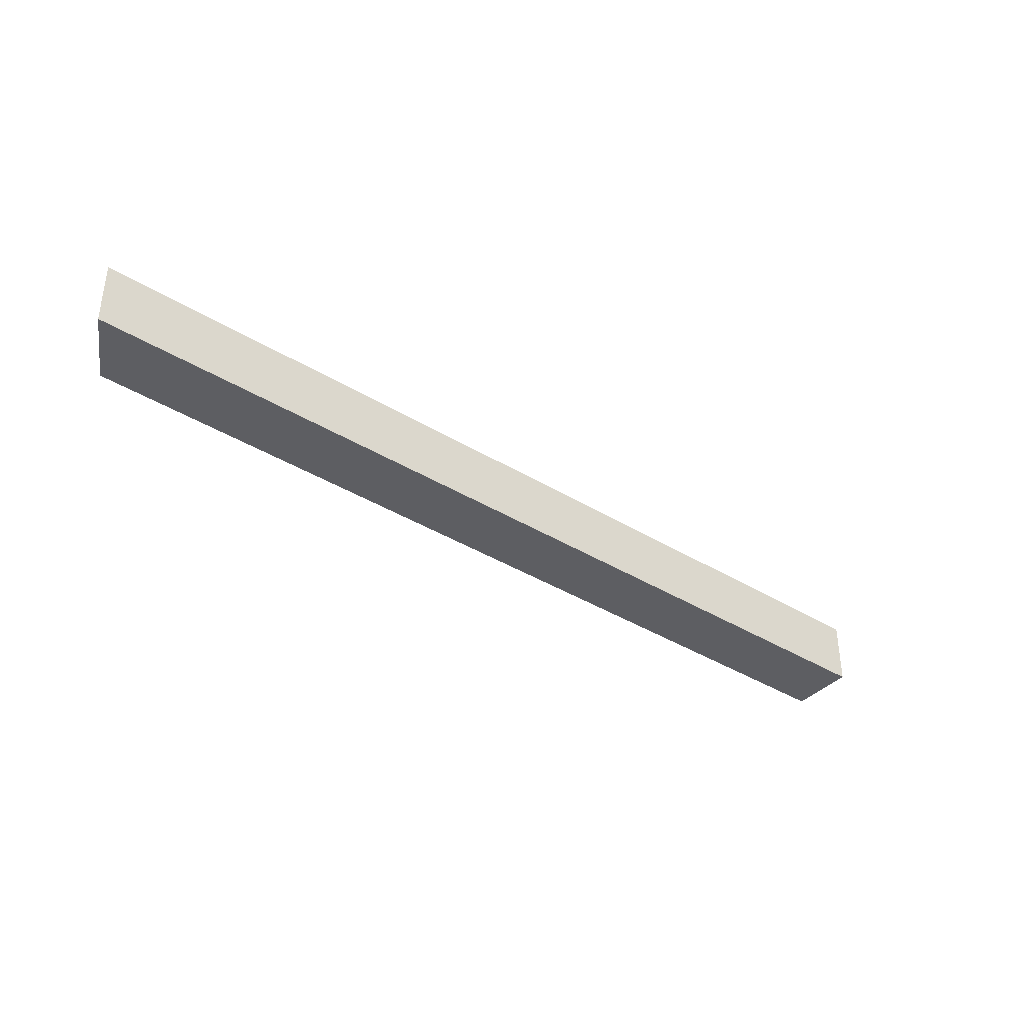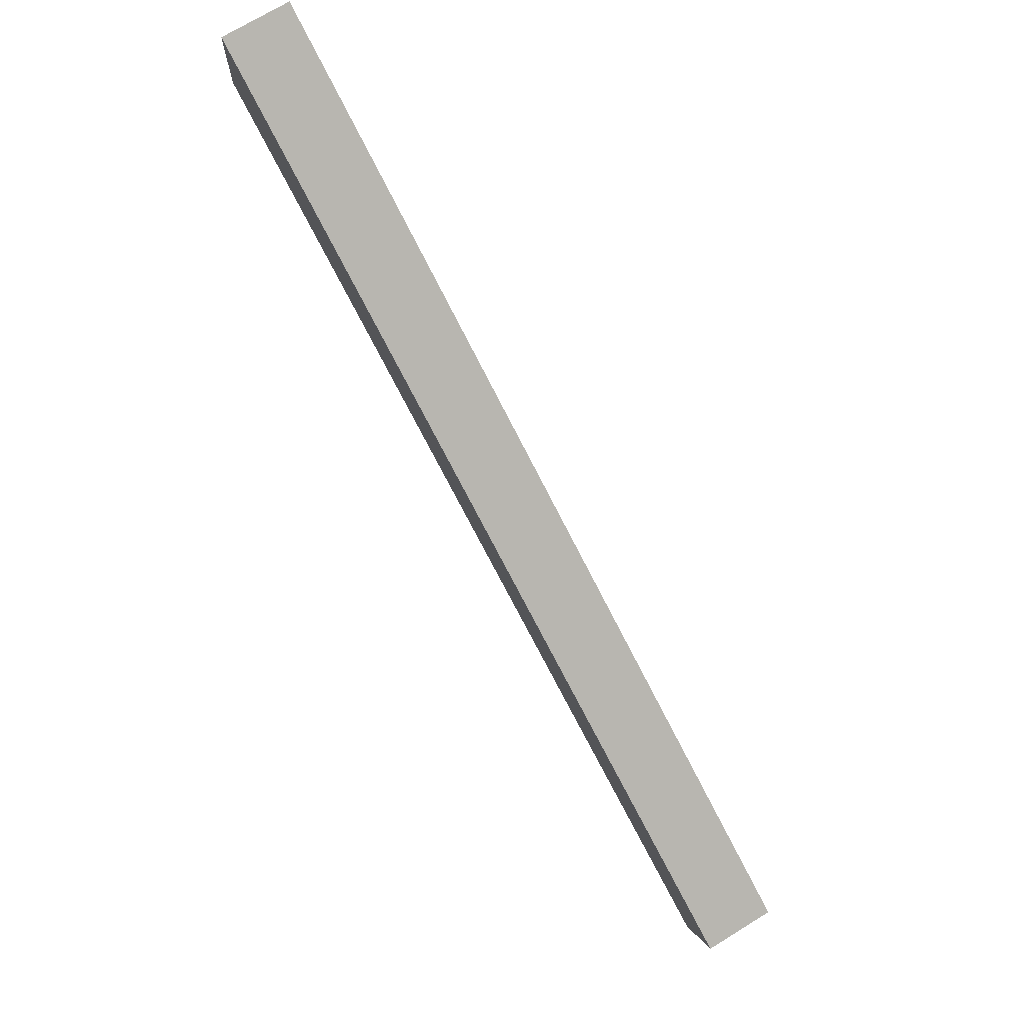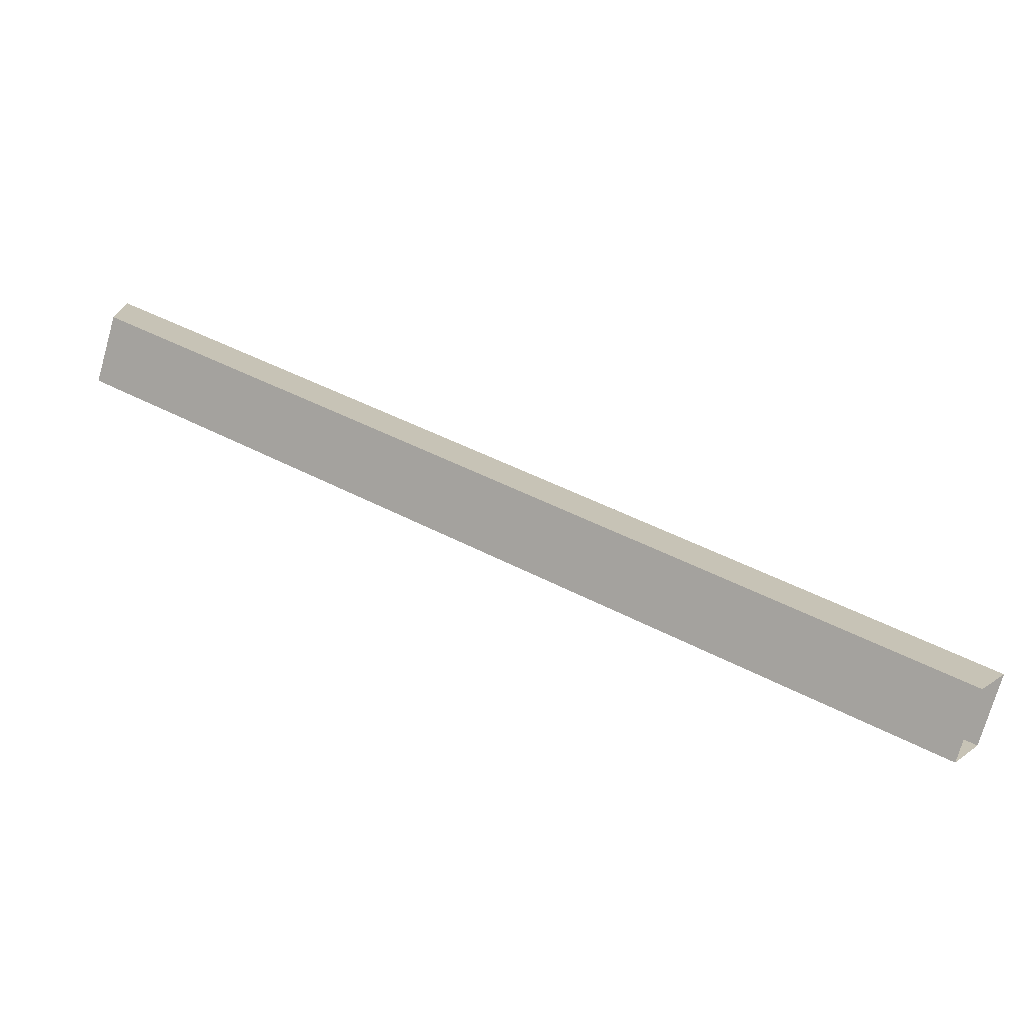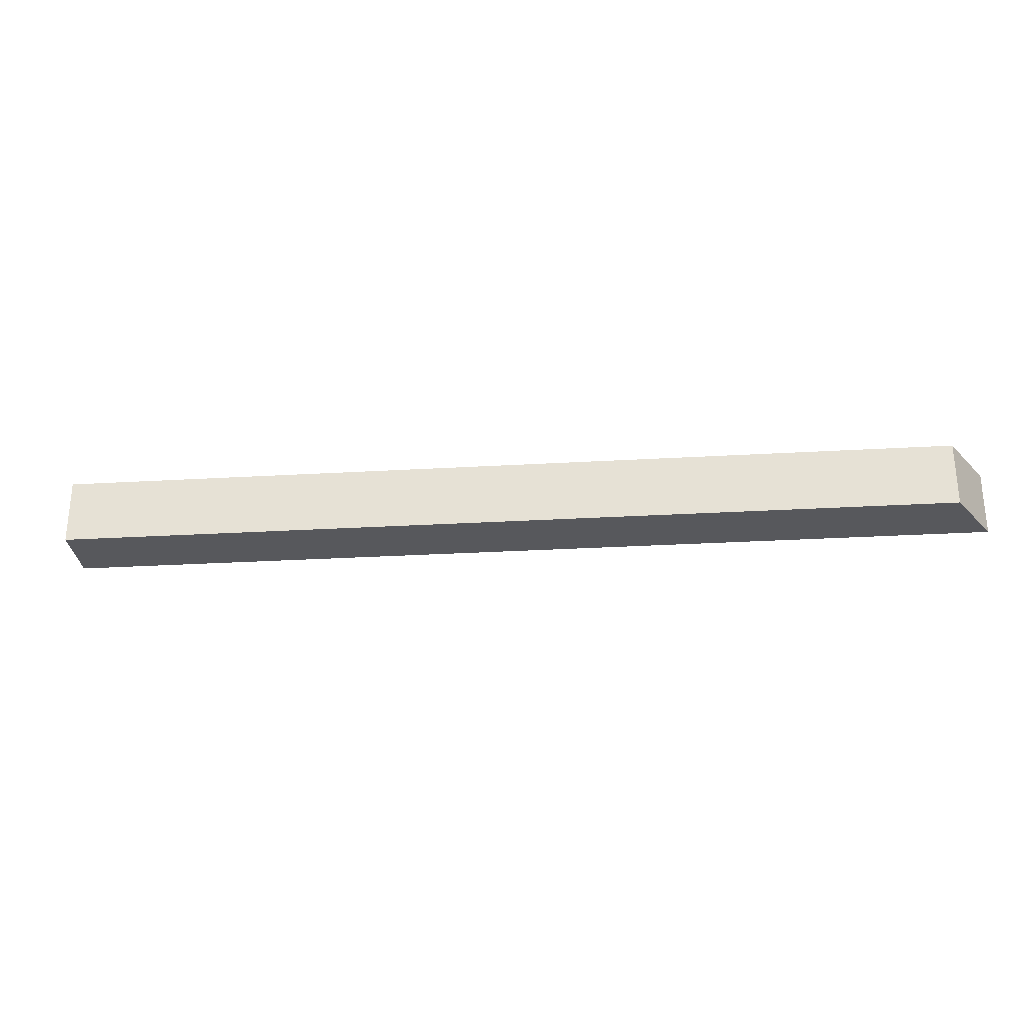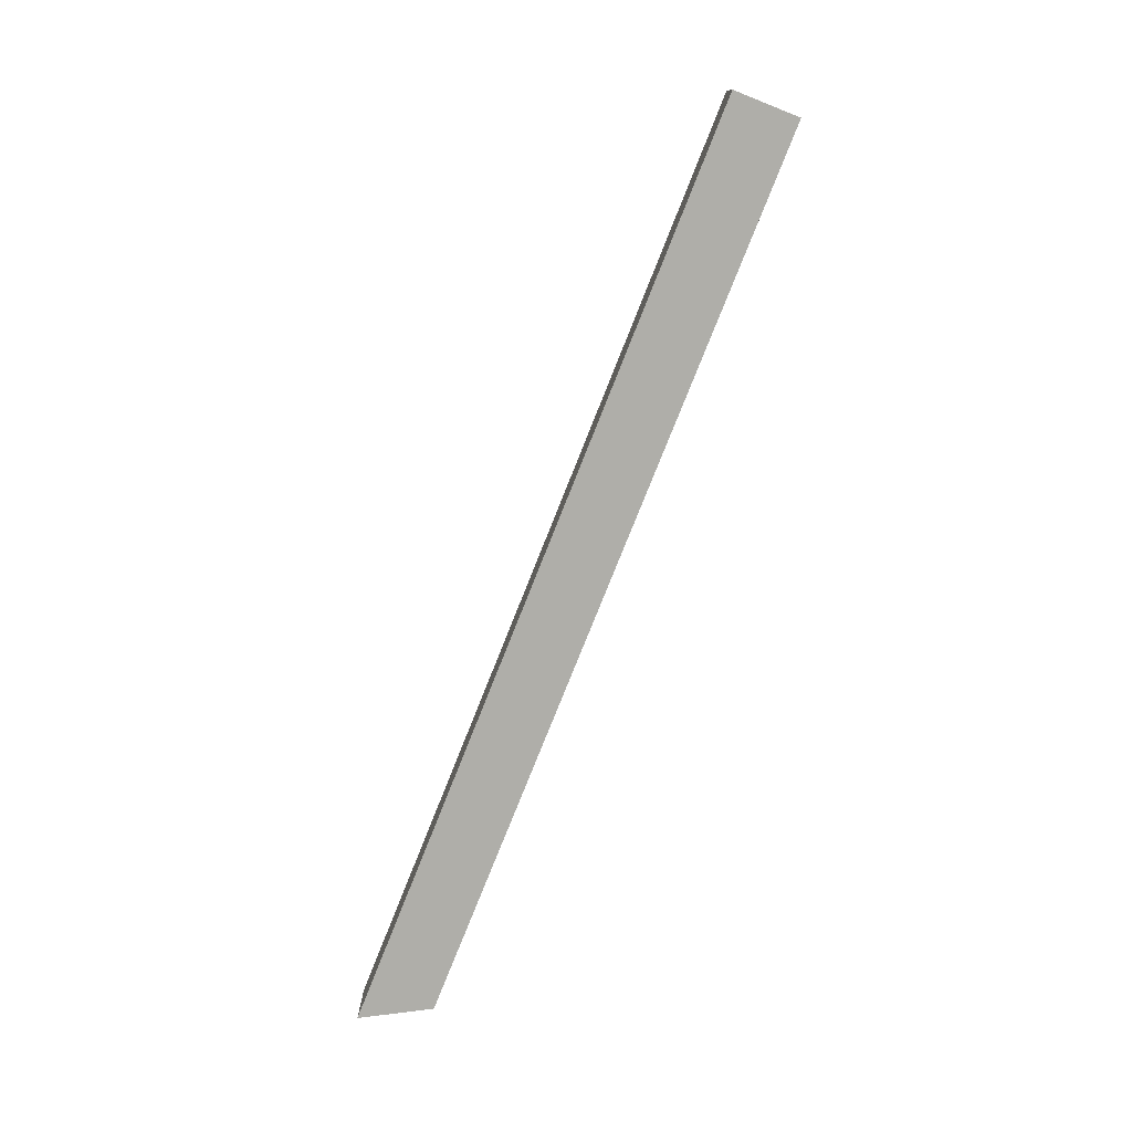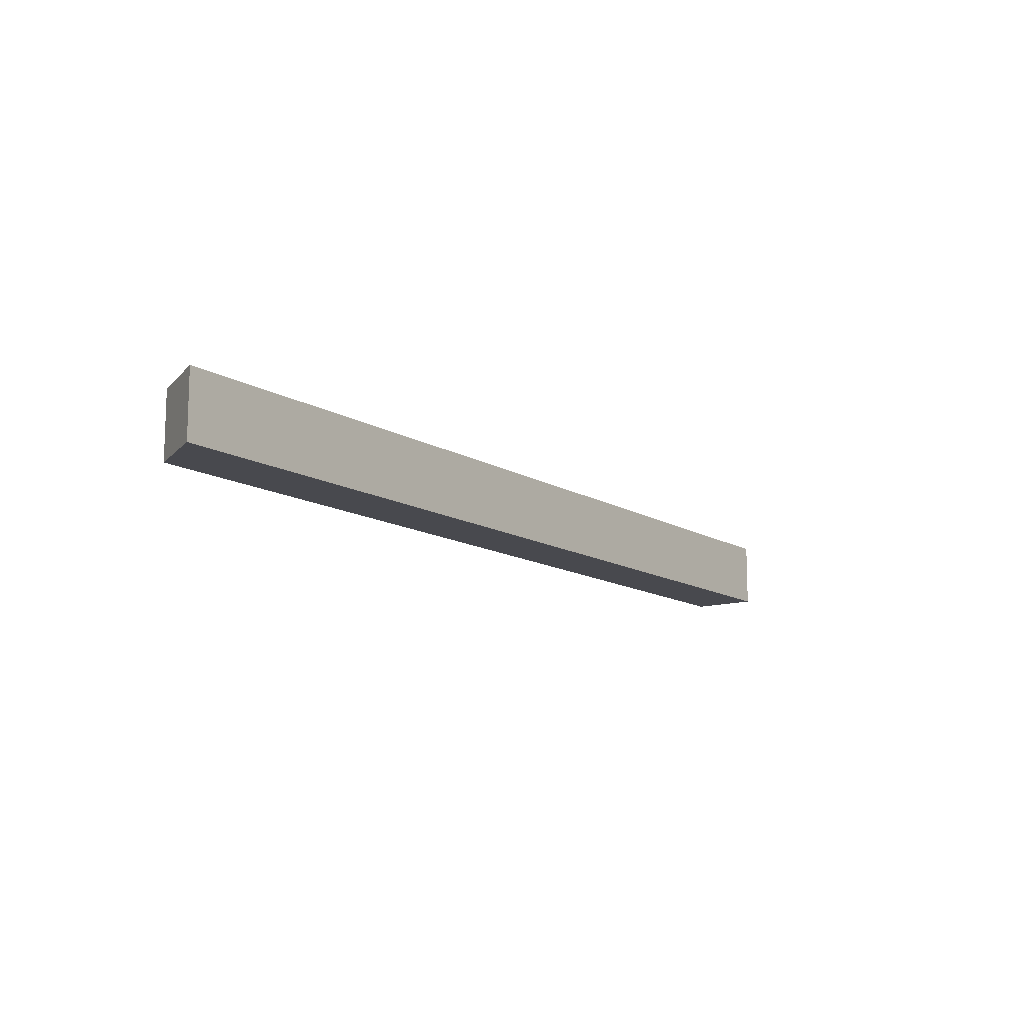
<metadata>
{"format":"obj","ext":"obj","renderer":"f3d","projection":"perspective","resolution":1024,"background":"white","views":[{"elev":-38.4,"azim":-8.7,"up":"+Y"},{"elev":72.2,"azim":58.5,"up":"+Z"},{"elev":-74.0,"azim":-15.9,"up":"+Z"},{"elev":-28.6,"azim":-145.8,"up":"+Y"},{"elev":-77.5,"azim":97.5,"up":"+Y"},{"elev":-12.6,"azim":-24.9,"up":"+Y"}]}
</metadata>
<code>
v 667.5 3.551e+04 2736
v 4294 3.551e+04 712.3
v 4294 3.581e+04 712.3
v 667.5 3.581e+04 2736
v 667.5 3.551e+04 3079
v 4440 3.551e+04 974.2
v 4294 3.551e+04 712.3
v 667.5 3.551e+04 2736
v 4440 3.551e+04 974.2
v 667.5 3.551e+04 3079
v 667.5 3.581e+04 3079
v 4440 3.581e+04 974.2
v 667.5 3.581e+04 2736
v 4294 3.581e+04 712.3
v 4440 3.581e+04 974.2
v 667.5 3.581e+04 3079
v 667.5 3.581e+04 3079
v 667.5 3.551e+04 3079
v 667.5 3.551e+04 2736
v 667.5 3.581e+04 2736
f 19 17 20
f 19 18 17
f 15 13 16
f 15 14 13
f 11 9 12
f 11 10 9
f 7 5 8
f 7 6 5
f 3 1 4
f 3 2 1

</code>
